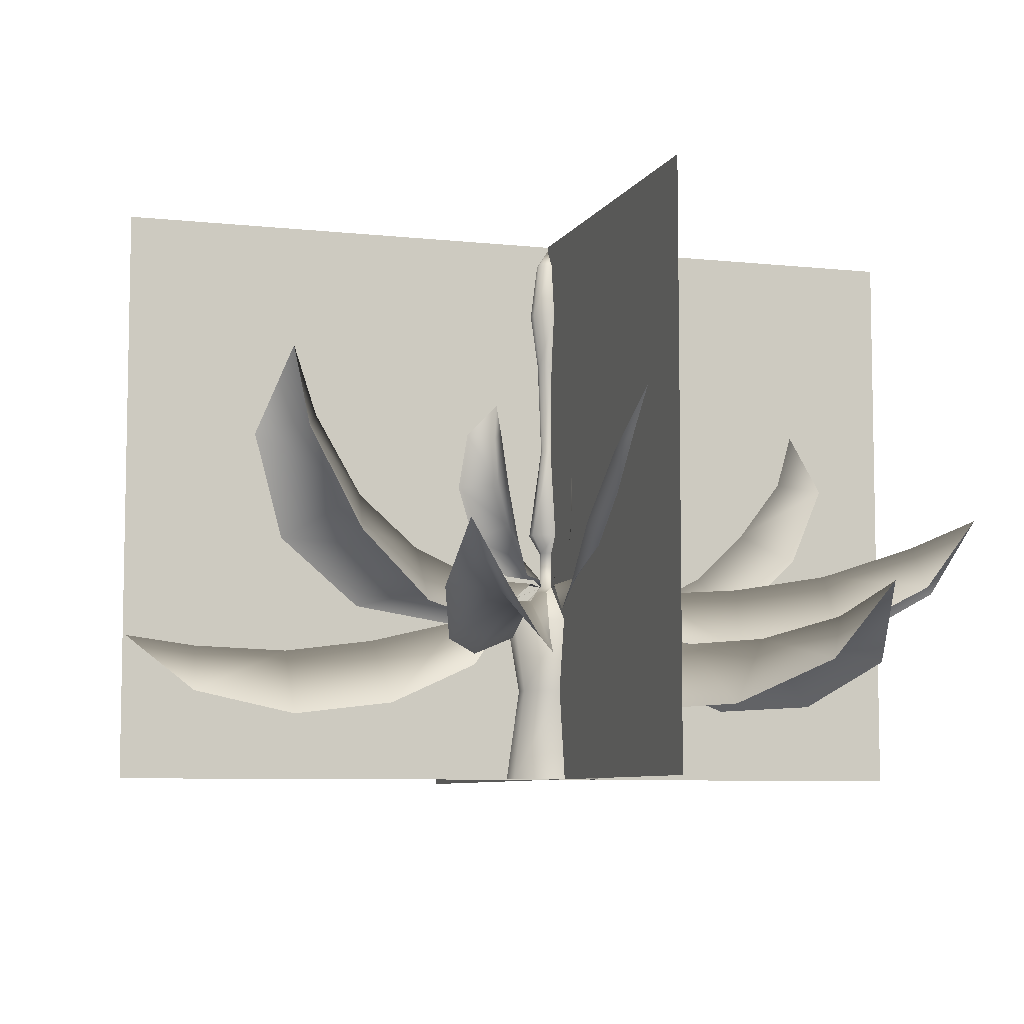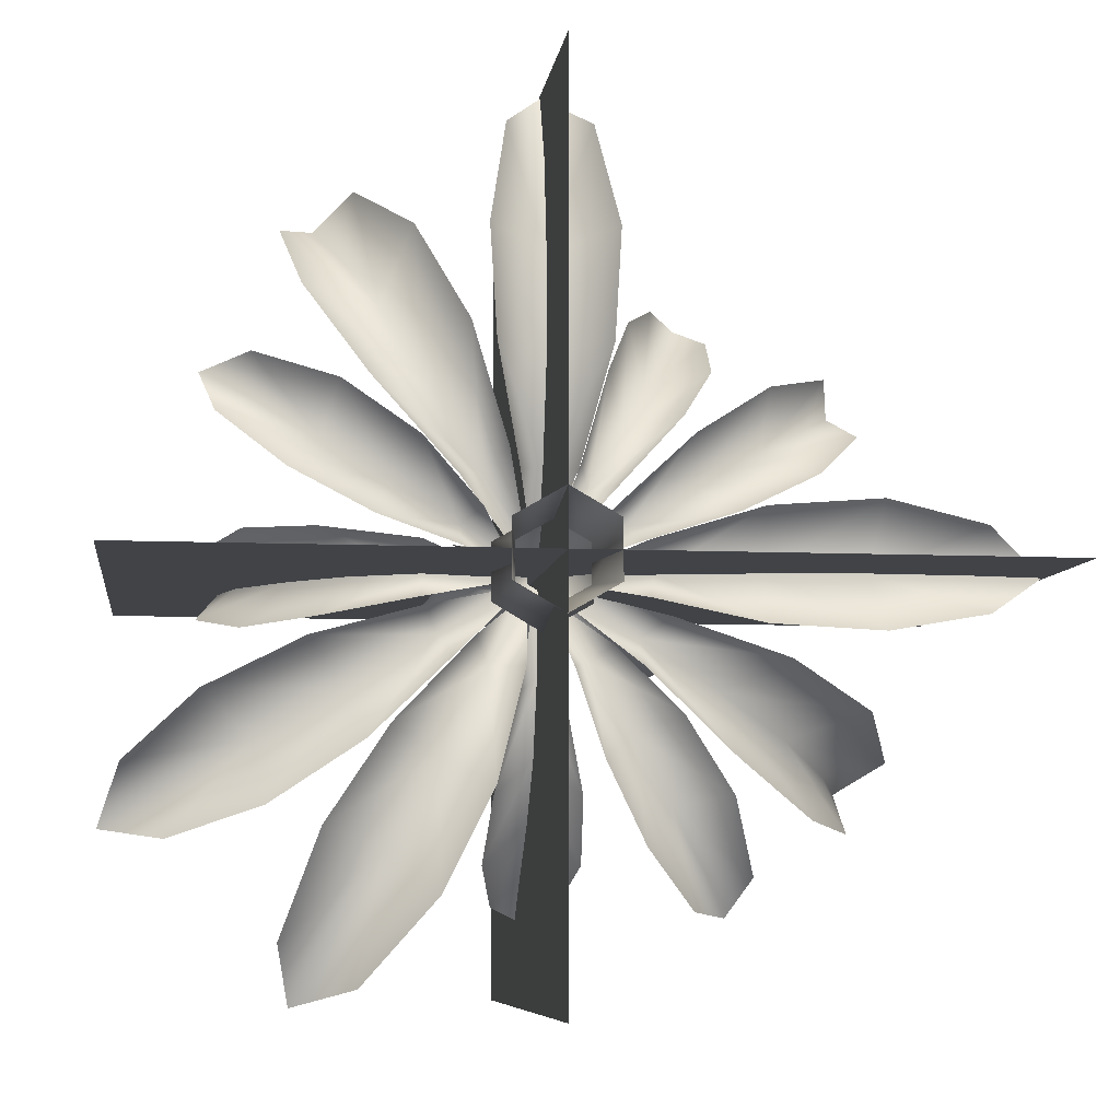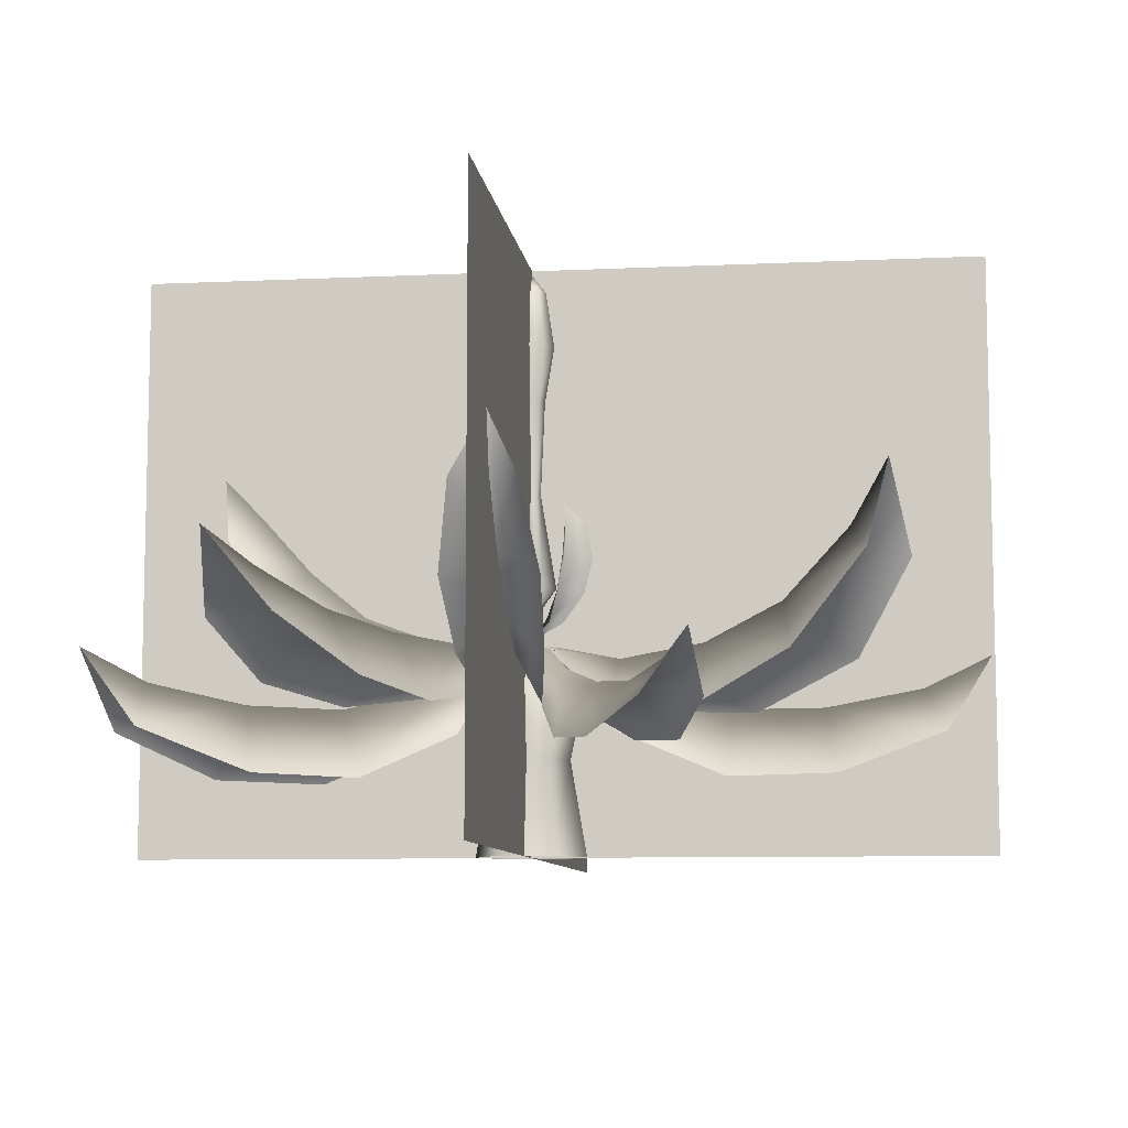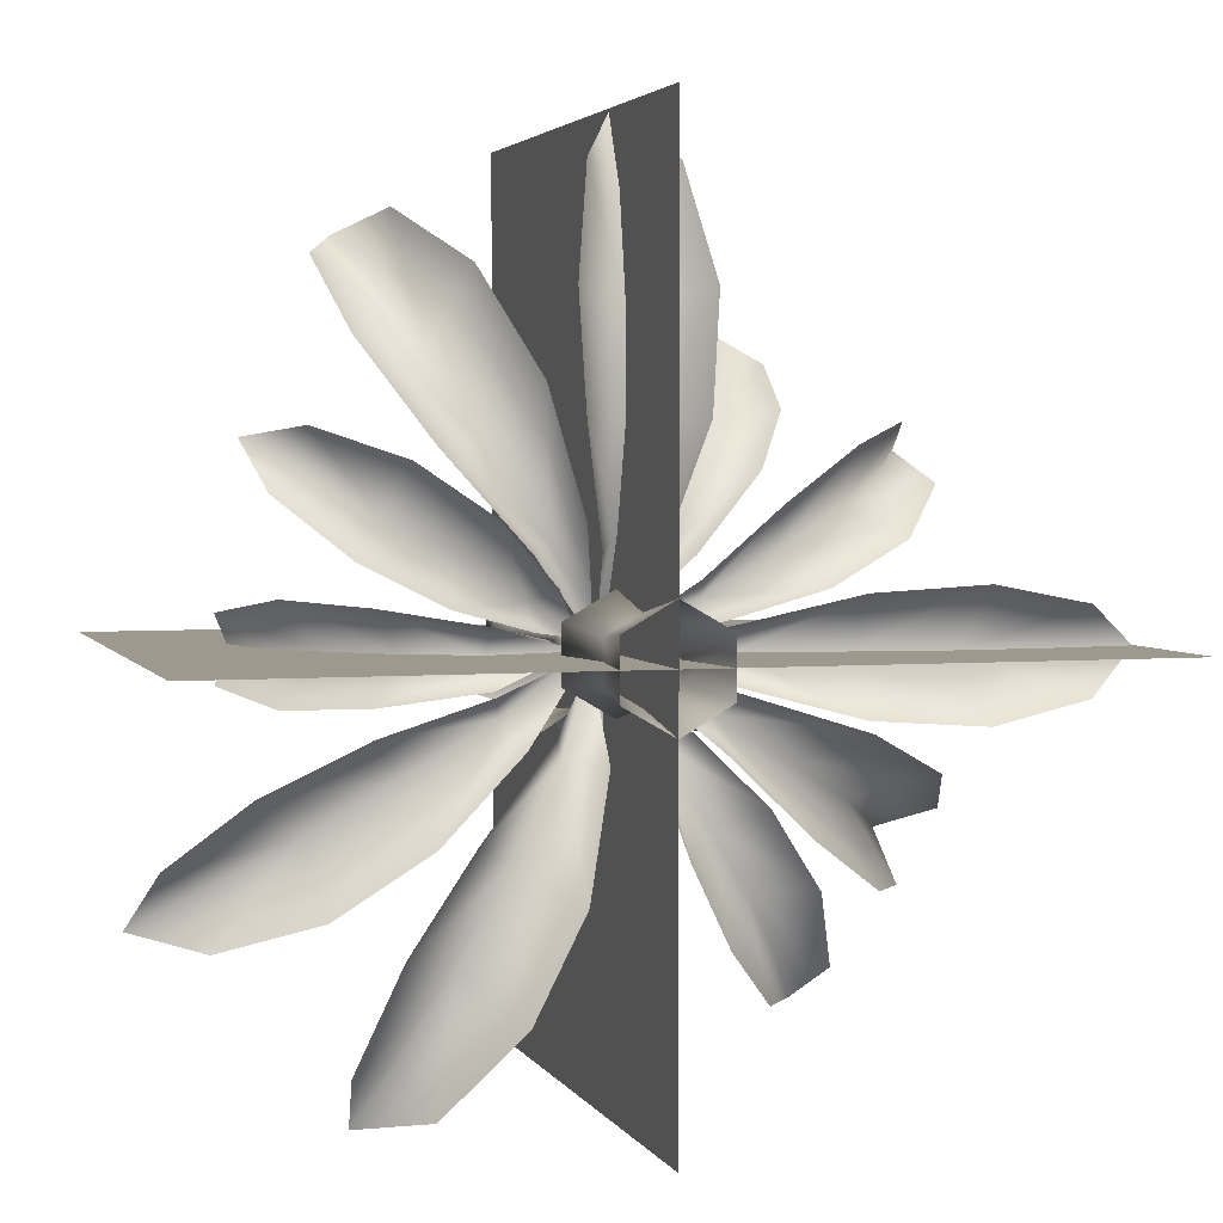
<metadata>
{"format":"obj","ext":"obj","renderer":"f3d","projection":"perspective","resolution":1024,"background":"white","views":[{"elev":-7.2,"azim":162.6,"up":"+Y"},{"elev":-7.3,"azim":-7.7,"up":"+Z"},{"elev":-8.6,"azim":-82.7,"up":"+Y"},{"elev":3.3,"azim":-16.5,"up":"+Z"}]}
</metadata>
<code>
g default
v -0.02152 90.02 6.088
v -5.239 90.02 3.076
v -5.239 90.02 -2.948
v 5.233 90.02 3.012
v -0.02152 90.02 -5.96
v 5.233 90.02 -3.012
v 5.171 110.1 2.976
v 5.171 110.1 -2.976
v -5.139 110.1 2.976
v 0.01617 110.1 5.952
v 11.47 120.1 6.613
v 11.47 120.1 -6.612
v -11.44 120.1 6.613
v 0.0162 120.1 13.23
v 4.217 170.1 2.425
v 4.217 170.1 -2.425
v -4.185 170.1 2.425
v 0.0162 170.1 4.851
v 6.171 220.1 3.554
v 6.171 220.1 -3.554
v -6.139 220.1 3.554
v 0.0162 220.1 7.107
v 10.41 250 6
v 10.41 250 -6
v -10.38 250 6
v 0.0162 250 12
v 6.528 280 3.759
v 6.528 280 -3.759
v -6.495 280 3.759
v 0.01617 280 7.519
v 0.0162 290 1.6e-05
v 24.94 70.08 14.39
v 24.94 70.08 -14.39
v -0.05926 70.08 -28.65
v -0.05926 70.08 28.91
v 17.82 30.05 10.28
v 17.82 30.05 -10.28
v -0.05929 30.05 -20.43
v -0.05926 30.05 20.69
v 25.2 -20.21 14.71
v 25.2 -20.21 -14.46
v -0.05926 -20.21 -29.04
v -0.05926 -20.21 29.3
v -5.139 110.1 -2.976
v 0.01617 110.1 -5.952
v -11.44 120.1 -6.612
v 0.01617 120.1 -13.22
v -4.185 170.1 -2.425
v 0.01615 170.1 -4.851
v -6.139 220.1 -3.554
v 0.01617 220.1 -7.107
v -10.38 250 -6
v 0.01617 250 -12
v -6.495 280 -3.759
v 0.01617 280 -7.519
v 16.83 91.17 -9.751
v 14.91 91.17 -13.09
v 18.76 91.17 -6.412
v 50.16 91.1 -28.96
v 49.05 66.06 -44.3
v 62.88 66.06 -20.34
v 95.81 73.4 -87.48
v 93.81 104.6 -54.17
v 123.7 73.4 -39.25
v 139.6 106.9 -116.8
v 169.1 158.8 -122.2
v 131.1 129.9 -75.68
v 170.9 106.9 -62.54
v 190.4 158.8 -85.38
v 159.4 169.5 -92.01
v 173.2 204.5 -99.98
v 17.02 86.89 9.861
v 18.53 86.89 7.253
v 15.52 86.89 12.47
v 41.82 77.81 24.2
v 46.77 57.56 14.58
v 35.96 57.56 33.29
v 93.51 49.16 28.92
v 77.12 76.74 44.58
v 71.76 49.16 66.6
v 135.4 61.64 49.99
v 161.8 95.14 74.29
v 110 85.51 63.58
v 111 61.64 92.37
v 145.2 95.14 103.1
v 139.3 107 80.49
v 154.6 131.3 89.32
v -0.05554 85.26 18.03
v 3.8 85.26 18.03
v -3.911 85.26 18.03
v -0.07736 68.94 52.86
v 13.75 43.89 46.15
v -13.91 43.89 46.15
v 27.77 19.21 103.6
v -0.07736 55.43 103.3
v -27.92 19.21 103.6
v 31.24 20.24 159.8
v 21.2 41.8 214.8
v -0.07736 55.86 153.2
v -31.39 20.24 159.8
v -21.35 41.8 214.8
v -0.07738 65.2 203.7
v -0.07738 81.75 238.4
v -16.58 86.49 9.542
v -15.08 86.49 12.15
v -18.09 86.49 6.933
v -40.16 73.74 23.13
v -30.22 54.17 29.87
v -41.02 54.17 11.16
v -61.25 35 60.43
v -74.26 63.19 42.82
v -83.01 35 22.75
v -99.94 31.91 85.9
v -141.2 48.38 100.7
v -107.9 59.78 62.25
v -124.4 31.91 43.52
v -157.8 48.38 71.89
v -142.1 66.74 82
v -165.7 79.43 95.61
v -16.7 90.44 -9.611
v -18.63 90.44 -6.272
v -14.78 90.44 -12.95
v -49.71 85.35 -28.69
v -57.21 59.43 -17.06
v -43.38 59.43 -41.01
v -112.9 50.8 -33.03
v -94.89 86.72 -54.78
v -85.06 50.8 -81.26
v -162.6 58.58 -57.7
v -199.5 84.27 -90.61
v -137.8 93.22 -79.53
v -131.3 58.58 -111.9
v -178.2 84.27 -127.5
v -180.3 108.2 -104.1
v -211 122.9 -121.8
v -0.05554 90.21 -19.8
v -3.068 90.21 -19.8
v 2.957 90.21 -19.8
v -0.0385 91.99 -49.79
v -10.84 72.95 -56.72
v 10.77 72.95 -56.72
v -21.79 84.1 -106.1
v -0.03852 105.9 -88.11
v 21.72 84.1 -106.1
v -24.5 111.8 -139.2
v -16.66 146.5 -159.6
v -0.03852 130.7 -118.2
v 24.43 111.8 -139.2
v 16.58 146.5 -159.6
v -0.03852 160.5 -145
v -0.03852 182.1 -165.9
v -1.249 94.91 -10.61
v -2.689 94.91 -10.22
v 0.1914 94.91 -10.99
v -3.797 106 -20.15
v -11.32 101.8 -27.55
v -0.9832 101.8 -30.31
v -20.02 123 -39.07
v -6.005 124.3 -28.39
v 0.7882 123 -44.65
v -21.81 144.3 -40.56
v -16.76 163.5 -36.74
v -6.485 143.5 -30.18
v 1.593 144.3 -46.83
v -0.8647 163.5 -40.99
v -6.217 163.4 -29.18
v -6.15 178.2 -28.93
v -7.87 92.96 -3.716
v -8.173 92.96 -2.584
v -7.567 92.96 -4.848
v -16.84 100.1 -6.126
v -23.45 94.64 -3.546
v -21.27 94.64 -11.67
v -38.02 104.9 -3.038
v -27.39 111.6 -8.952
v -33.63 104.9 -19.39
v -48.17 118.4 -4.666
v -52.1 134.4 -8.879
v -36.31 123.6 -11.34
v -43.24 118.4 -23.05
v -48.75 134.4 -21.37
v -43.39 137.4 -13.24
v -47.71 148.2 -14.4
v -7.16 94.78 4.95
v -6.297 94.78 5.813
v -8.022 94.78 4.088
v -12.71 104.1 10.49
v -14.64 99.99 18.6
v -20.82 99.99 12.42
v -19.93 114.5 30.16
v -18.54 118.4 16.32
v -32.38 114.5 17.71
v -23.43 132.2 35.22
v -24.32 150.8 31.61
v -22.36 133.2 20.14
v -37.44 132.2 21.21
v -33.83 150.8 22.1
v -23.37 149.4 21.15
v -21.87 161.4 19.65
v 0.9196 91.56 9.479
v 2.041 91.56 9.178
v -0.2021 91.56 9.78
v 3.733 95.5 20
v 8.767 88.74 22.7
v 0.72 88.74 24.85
v 17.37 95.72 38.5
v 7.256 103.4 33.15
v 1.169 95.72 42.84
v 21.42 107.9 49.58
v 20.35 124.2 57.25
v 9.985 114.1 43.34
v 3.201 107.9 54.46
v 7.968 124.2 60.57
v 12.25 126.8 51.8
v 13.25 137.7 55.53
v 9.784 95.09 4.25
v 10.17 95.09 2.81
v 9.398 95.09 5.69
v 20.39 105.1 7.101
v 30.04 99.88 4.148
v 27.27 99.88 14.48
v 46.31 118.2 2.896
v 30.58 122.3 9.831
v 40.73 118.2 23.7
v 52.69 141.4 3.216
v 46.18 164.7 5.494
v 36.04 140.8 11.29
v 46.42 141.4 26.61
v 41.92 164.7 21.39
v 35.2 160.6 11.07
v 29.36 174.2 9.505
v 9.125 93.87 -6.929
v 7.762 93.87 -8.292
v 10.49 93.87 -5.566
v 20.92 103.5 -18.71
v 22.52 94.29 -30.08
v 32.29 94.29 -20.3
v 35.27 113 -52.75
v 33.97 121.9 -31.76
v 54.96 113 -33.06
v 44.22 140.6 -64.16
v 47.27 170.2 -60.1
v 42.66 143.6 -40.45
v 66.37 140.6 -42.01
v 62.31 170.2 -45.05
v 45.66 168.9 -43.45
v 44.36 188.1 -42.15
v 9.765 86.21 -16.89
v 7.156 86.21 -18.39
v 12.37 86.21 -15.38
v 24.29 78.38 -42
v 14.05 58.2 -45.88
v 32.76 58.2 -35.07
v 26.99 46.64 -90.19
v 44.59 74.83 -77.18
v 64.67 46.64 -68.44
v 47.67 51.63 -131.4
v 74.28 75.34 -161.8
v 64.02 78.22 -110.8
v 90.05 51.63 -107
v 103.1 75.34 -145.2
v 82.87 91.93 -143.5
v 95.17 109.2 -164.8
v 18.89 84.38 1.6e-05
v 18.89 84.38 -3.855
v 18.89 84.38 3.855
v 54.41 69.6 0.02183
v 48.35 44.39 -13.81
v 48.35 44.39 13.85
v 100.4 21.5 -27.82
v 105.2 57.42 0.02183
v 100.4 21.5 27.87
v 155.9 14.69 -31.3
v 209.3 26.97 -21.25
v 154.6 50.89 0.02183
v 155.9 14.69 31.34
v 209.3 26.97 21.29
v 205.9 52.67 0.02184
v 244.1 57.69 0.02184
v 9.915 87.6 17.14
v 12.52 87.6 15.64
v 7.306 87.6 18.65
v 24.9 89.38 43.13
v 37.72 70.35 43.73
v 19.01 70.35 54.53
v 71.9 81.49 81.02
v 44.05 103.3 76.31
v 34.22 81.49 102.8
v 90.81 109.2 108.4
v 94.2 143.9 129.9
v 59.11 128.1 102.4
v 48.43 109.2 132.8
v 65.42 143.9 146.6
v 72.53 157.9 125.6
v 82.96 179.5 143.7
v -9.882 87.6 17.14
v -6.394 86.21 18.81
v -13.07 86.21 14.96
v -28.69 79.47 49.67
v -17.84 53.64 58.54
v -41.79 53.64 44.71
v -36.91 50.08 119.6
v -54.68 84.02 94.69
v -85.14 50.08 91.76
v -62.71 73.95 171.2
v -89.84 120.1 198.1
v -78.06 101.5 135.2
v -116.9 73.95 139.9
v -126.7 120.1 176.9
v -97.58 134.8 169
v -108.5 166.5 187.9
v -19.95 89.14 1.6e-05
v -19.95 89.14 3.012
v -19.95 89.14 -3.012
v -57.35 79.47 -0.02179
v -59.61 53.64 13.81
v -59.61 53.64 -13.85
v -108.3 73.91 21.74
v -92.88 97.64 -0.01703
v -108.3 73.91 -21.77
v -143.8 107.3 24.45
v -165.2 150.8 16.6
v -121.4 124.6 -0.01702
v -143.8 107.3 -24.48
v -165.2 150.8 -16.64
v -145.8 156.4 -0.01703
v -154.1 185.2 -0.01699
v -8.997 82.65 -15.61
v -12.34 82.65 -13.68
v -5.658 82.65 -17.54
v -26.39 66.33 -45.79
v -35.01 41.28 -33.06
v -11.06 41.28 -46.89
v -75.87 16.6 -75.79
v -51.6 52.82 -89.44
v -27.64 16.6 -103.6
v -107 17.63 -122.7
v -125.8 39.19 -175.4
v -76.56 53.25 -132.7
v -52.74 17.63 -154.1
v -88.96 39.19 -196.7
v -101.8 62.6 -176.4
v -119.1 79.14 -206.4
v -25.06 70.08 -14.13
v -25.06 70.08 14.65
v -17.94 30.05 -10.02
v -17.94 30.05 10.54
v -25.32 -20.21 -14.46
v -25.32 -20.21 14.71
g JU_S3_Banana_tree
f 4 8 7
f 4 6 8
f 2 10 9
f 2 1 10
f 1 7 10
f 1 4 7
f 7 12 11
f 7 8 12
f 9 14 13
f 9 10 14
f 10 11 14
f 10 7 11
f 11 12 15
f 15 12 16
f 13 18 17
f 13 14 18
f 14 15 18
f 14 11 15
f 15 16 19
f 19 16 20
f 17 22 21
f 17 18 22
f 18 19 22
f 18 15 19
f 19 20 23
f 23 20 24
f 21 26 25
f 21 22 26
f 22 23 26
f 22 19 23
f 23 24 27
f 27 24 28
f 25 30 29
f 25 26 30
f 26 27 30
f 26 23 27
f 31 27 28
f 31 29 30
f 31 30 27
f 32 33 6
f 6 4 32
f 33 34 5
f 5 6 33
f 35 32 4
f 4 1 35
f 36 37 33
f 33 32 36
f 37 38 34
f 34 33 37
f 39 36 32
f 32 35 39
f 40 41 37
f 37 36 40
f 41 42 38
f 38 37 41
f 43 40 36
f 36 39 43
f 3 9 44
f 3 2 9
f 6 45 8
f 6 5 45
f 5 44 45
f 5 3 44
f 44 13 46
f 44 9 13
f 8 47 12
f 8 45 47
f 45 46 47
f 45 44 46
f 46 13 48
f 48 13 17
f 12 49 16
f 12 47 49
f 47 48 49
f 47 46 48
f 48 17 50
f 50 17 21
f 16 51 20
f 16 49 51
f 49 50 51
f 49 48 50
f 50 21 52
f 52 21 25
f 20 53 24
f 20 51 53
f 51 52 53
f 51 50 52
f 52 25 54
f 54 25 29
f 24 55 28
f 24 53 55
f 53 54 55
f 53 52 54
f 31 54 29
f 31 28 55
f 31 55 54
f 56 57 6
f 58 56 6
f 56 59 57
f 60 57 59
f 58 59 56
f 59 58 61
f 59 62 60
f 62 59 63
f 61 64 59
f 63 59 64
f 63 65 62
f 66 65 67
f 68 69 67
f 70 67 69
f 66 70 71
f 70 69 71
f 67 70 66
f 63 64 68
f 63 67 65
f 68 67 63
f 72 73 4
f 74 72 4
f 72 75 73
f 76 73 75
f 74 75 72
f 75 74 77
f 75 78 76
f 78 75 79
f 77 80 75
f 79 75 80
f 79 81 78
f 82 81 83
f 84 85 83
f 86 83 85
f 82 86 87
f 86 85 87
f 83 86 82
f 79 80 84
f 79 83 81
f 84 83 79
f 88 89 1
f 90 88 1
f 88 91 89
f 92 89 91
f 90 91 88
f 91 90 93
f 91 94 92
f 94 91 95
f 93 96 91
f 95 91 96
f 95 97 94
f 98 97 99
f 100 101 99
f 102 99 101
f 98 102 103
f 102 101 103
f 99 102 98
f 95 96 100
f 95 99 97
f 100 99 95
f 104 105 2
f 106 104 2
f 104 107 105
f 108 105 107
f 106 107 104
f 107 106 109
f 107 110 108
f 110 107 111
f 109 112 107
f 111 107 112
f 111 113 110
f 114 113 115
f 116 117 115
f 118 115 117
f 114 118 119
f 118 117 119
f 115 118 114
f 111 112 116
f 111 115 113
f 116 115 111
f 120 121 3
f 122 120 3
f 120 123 121
f 124 121 123
f 122 123 120
f 123 122 125
f 123 126 124
f 126 123 127
f 125 128 123
f 127 123 128
f 127 129 126
f 130 129 131
f 132 133 131
f 134 131 133
f 130 134 135
f 134 133 135
f 131 134 130
f 127 128 132
f 127 131 129
f 132 131 127
f 136 137 5
f 138 136 5
f 136 139 137
f 140 137 139
f 138 139 136
f 139 138 141
f 139 142 140
f 142 139 143
f 141 144 139
f 143 139 144
f 143 145 142
f 146 145 147
f 148 149 147
f 150 147 149
f 146 150 151
f 150 149 151
f 147 150 146
f 143 144 148
f 143 147 145
f 148 147 143
f 152 153 5
f 154 152 5
f 152 155 153
f 156 153 155
f 154 155 152
f 155 154 157
f 155 158 156
f 158 155 159
f 157 160 155
f 159 155 160
f 159 161 158
f 162 161 163
f 164 165 163
f 166 163 165
f 162 166 167
f 166 165 167
f 163 166 162
f 159 160 164
f 159 163 161
f 164 163 159
f 168 169 3
f 170 168 3
f 168 171 169
f 172 169 171
f 170 171 168
f 171 170 173
f 171 174 172
f 174 171 175
f 173 176 171
f 175 171 176
f 175 177 174
f 178 177 179
f 180 181 179
f 182 179 181
f 178 182 183
f 182 181 183
f 179 182 178
f 175 176 180
f 175 179 177
f 180 179 175
f 184 185 2
f 186 184 2
f 184 187 185
f 188 185 187
f 186 187 184
f 187 186 189
f 187 190 188
f 190 187 191
f 189 192 187
f 191 187 192
f 191 193 190
f 194 193 195
f 196 197 195
f 198 195 197
f 194 198 199
f 198 197 199
f 195 198 194
f 191 192 196
f 191 195 193
f 196 195 191
f 200 201 1
f 202 200 1
f 200 203 201
f 204 201 203
f 202 203 200
f 203 202 205
f 203 206 204
f 206 203 207
f 205 208 203
f 207 203 208
f 207 209 206
f 210 209 211
f 212 213 211
f 214 211 213
f 210 214 215
f 214 213 215
f 211 214 210
f 207 208 212
f 207 211 209
f 212 211 207
f 216 217 4
f 218 216 4
f 216 219 217
f 220 217 219
f 218 219 216
f 219 218 221
f 219 222 220
f 222 219 223
f 221 224 219
f 223 219 224
f 223 225 222
f 226 225 227
f 228 229 227
f 230 227 229
f 226 230 231
f 230 229 231
f 227 230 226
f 223 224 228
f 223 227 225
f 228 227 223
f 232 233 6
f 234 232 6
f 232 235 233
f 236 233 235
f 234 235 232
f 235 234 237
f 235 238 236
f 238 235 239
f 237 240 235
f 239 235 240
f 239 241 238
f 242 241 243
f 244 245 243
f 246 243 245
f 242 246 247
f 246 245 247
f 243 246 242
f 239 240 244
f 239 243 241
f 244 243 239
f 248 249 5
f 5 6 248
f 250 248 6
f 248 251 249
f 252 249 251
f 250 251 248
f 251 250 253
f 251 254 252
f 254 251 255
f 253 256 251
f 255 251 256
f 255 257 254
f 258 257 259
f 260 261 259
f 262 259 261
f 258 262 263
f 262 261 263
f 259 262 258
f 255 256 260
f 255 259 257
f 260 259 255
f 264 265 6
f 6 4 264
f 266 264 4
f 264 267 265
f 268 265 267
f 266 267 264
f 267 266 269
f 267 270 268
f 270 267 271
f 269 272 267
f 271 267 272
f 271 273 270
f 274 273 275
f 276 277 275
f 278 275 277
f 274 278 279
f 278 277 279
f 275 278 274
f 271 272 276
f 271 275 273
f 276 275 271
f 280 281 4
f 4 1 280
f 282 280 1
f 280 283 281
f 284 281 283
f 282 283 280
f 283 282 285
f 283 286 284
f 286 283 287
f 285 288 283
f 287 283 288
f 287 289 286
f 290 289 291
f 292 293 291
f 294 291 293
f 290 294 295
f 294 293 295
f 291 294 290
f 287 288 292
f 287 291 289
f 292 291 287
f 296 297 1
f 1 2 296
f 298 296 2
f 296 299 297
f 300 297 299
f 298 299 296
f 299 298 301
f 299 302 300
f 302 299 303
f 301 304 299
f 303 299 304
f 303 305 302
f 306 305 307
f 308 309 307
f 310 307 309
f 306 310 311
f 310 309 311
f 307 310 306
f 303 304 308
f 303 307 305
f 308 307 303
f 312 313 2
f 2 3 312
f 314 312 3
f 312 315 313
f 316 313 315
f 314 315 312
f 315 314 317
f 315 318 316
f 318 315 319
f 317 320 315
f 319 315 320
f 319 321 318
f 322 321 323
f 324 325 323
f 326 323 325
f 322 326 327
f 326 325 327
f 323 326 322
f 319 320 324
f 319 323 321
f 324 323 319
f 328 329 3
f 3 5 328
f 330 328 5
f 328 331 329
f 332 329 331
f 330 331 328
f 331 330 333
f 331 334 332
f 334 331 335
f 333 336 331
f 335 331 336
f 335 337 334
f 338 337 339
f 340 341 339
f 342 339 341
f 338 342 343
f 342 341 343
f 339 342 338
f 335 336 340
f 335 339 337
f 340 339 335
f 344 345 2
f 2 3 344
f 345 35 1
f 1 2 345
f 34 344 3
f 3 5 34
f 346 347 345
f 345 344 346
f 347 39 35
f 35 345 347
f 38 346 344
f 344 34 38
f 348 349 347
f 347 346 348
f 349 43 39
f 39 347 349
f 42 348 346
f 346 38 42
g default
v -210 -20.42 1.3e-05
v 245.7 -20.42 1.3e-05
v -210 292.4 -1e-06
v 245.7 292.4 -1e-06
v 1e-06 -20.42 240
v 1e-06 -20.42 -210
v 0 292.4 240
v 0 292.4 -210
g JU_S3_Banana_tree_X
f 352 350 353
f 351 353 350
f 356 354 357
f 355 357 354

</code>
